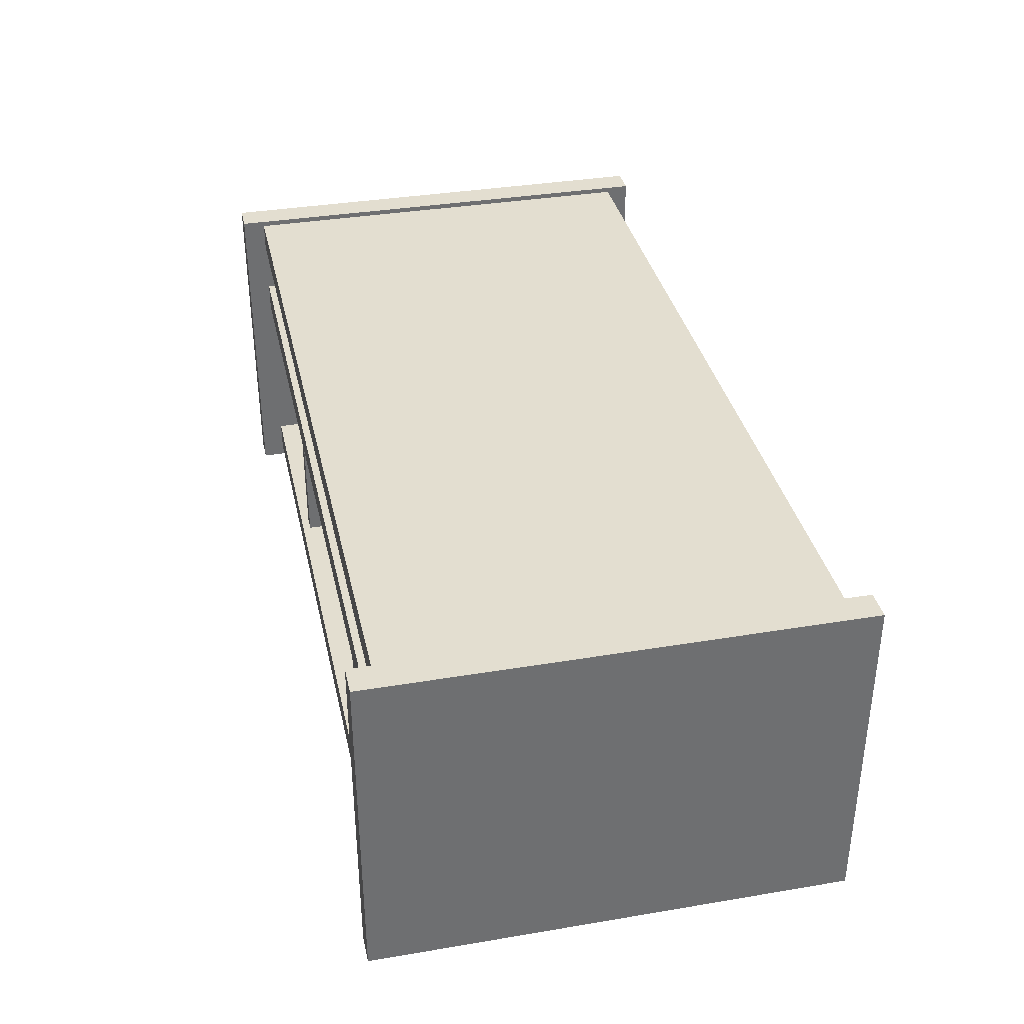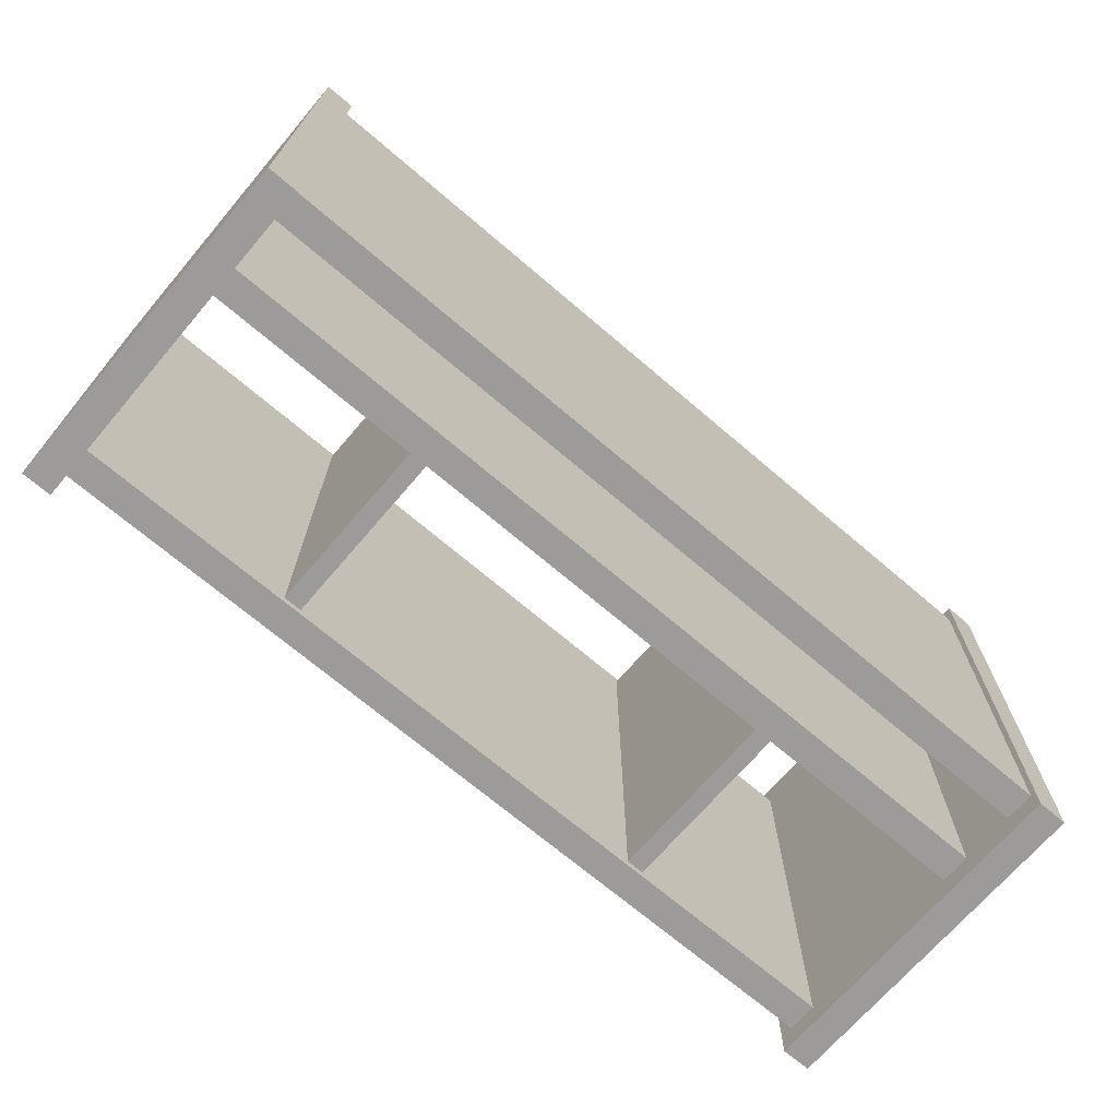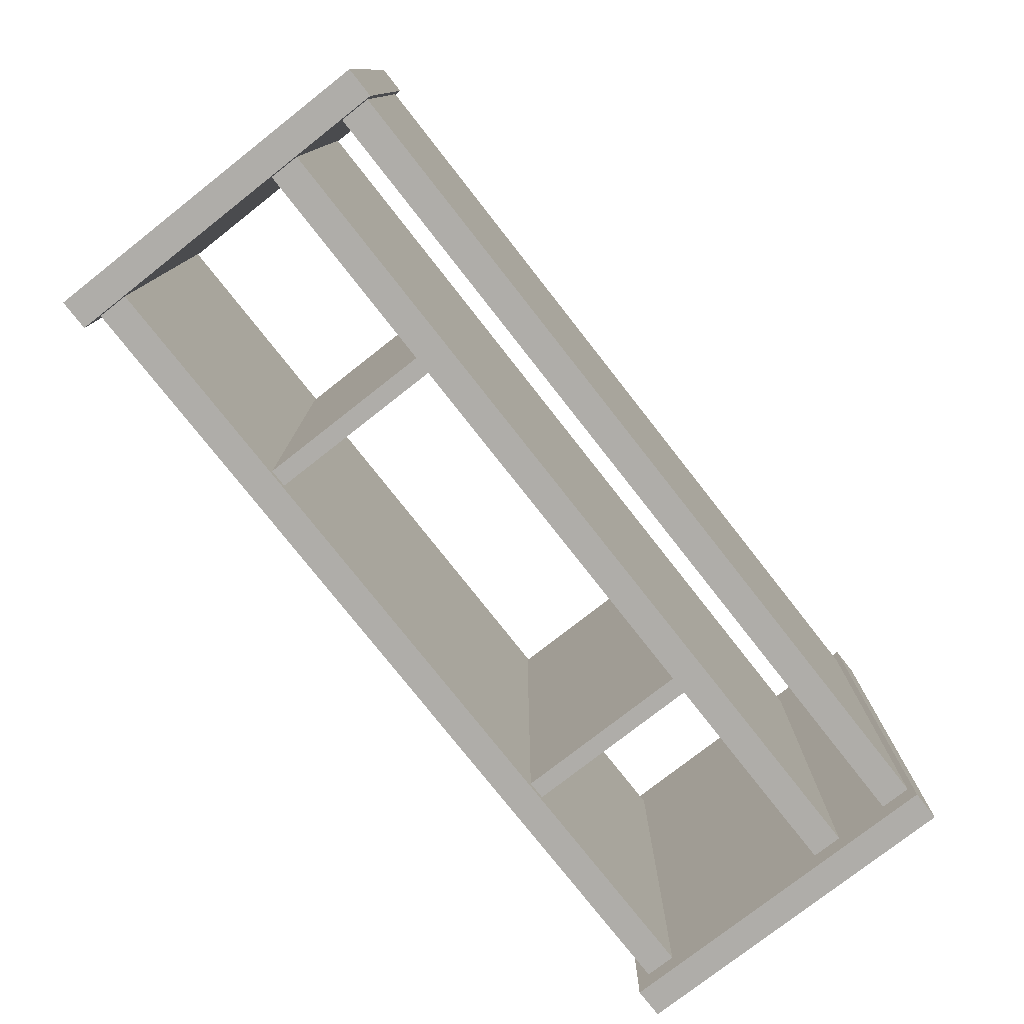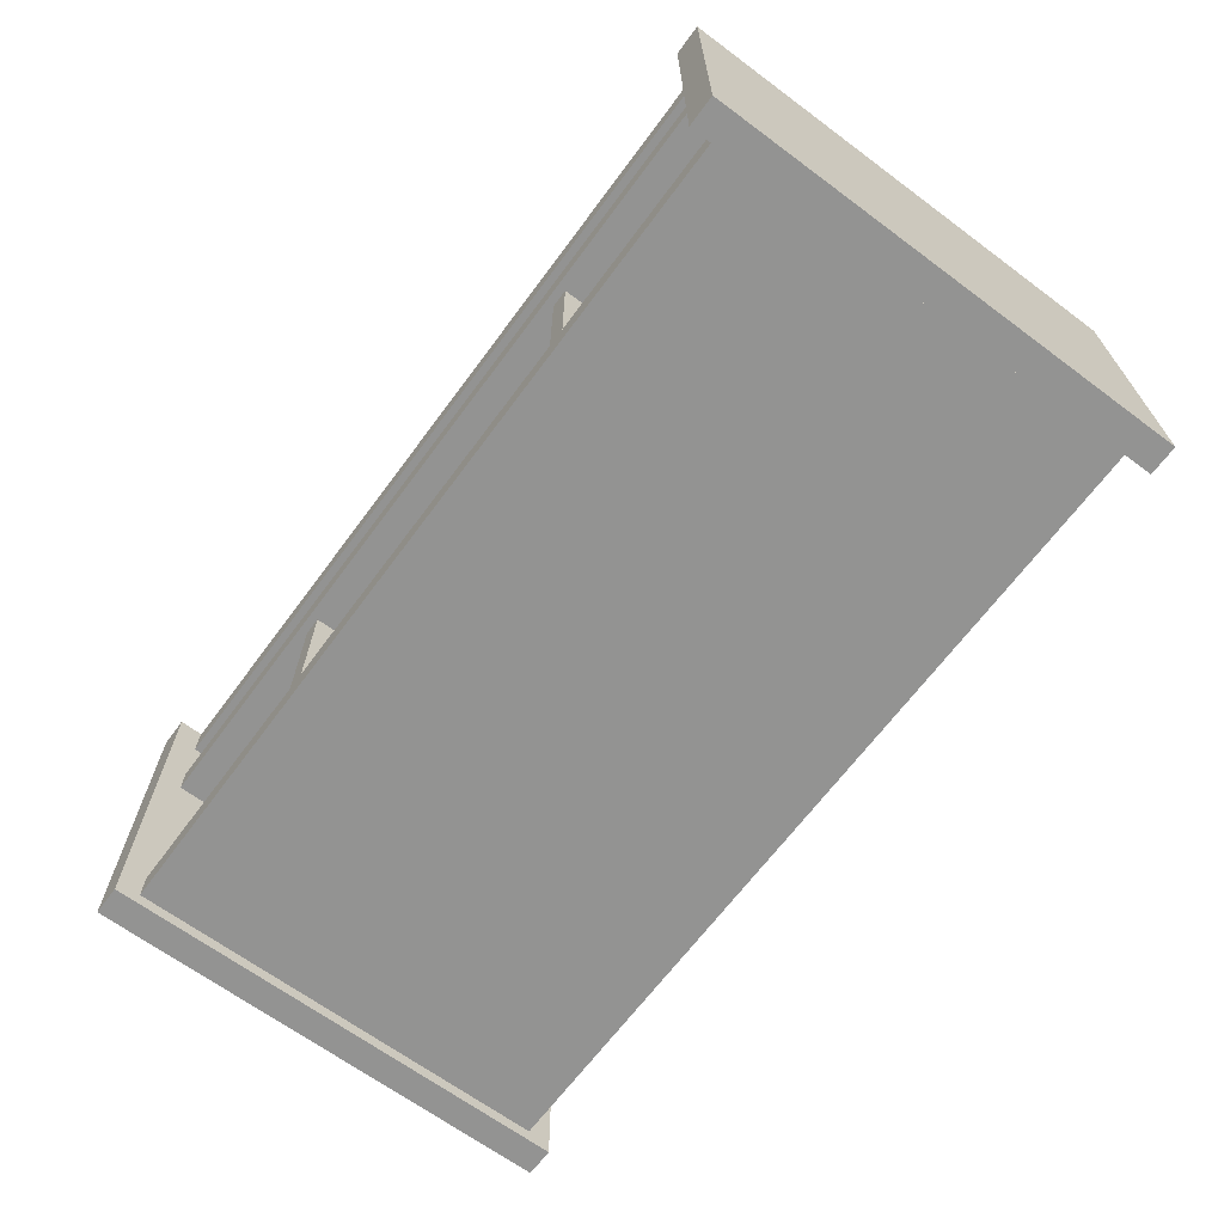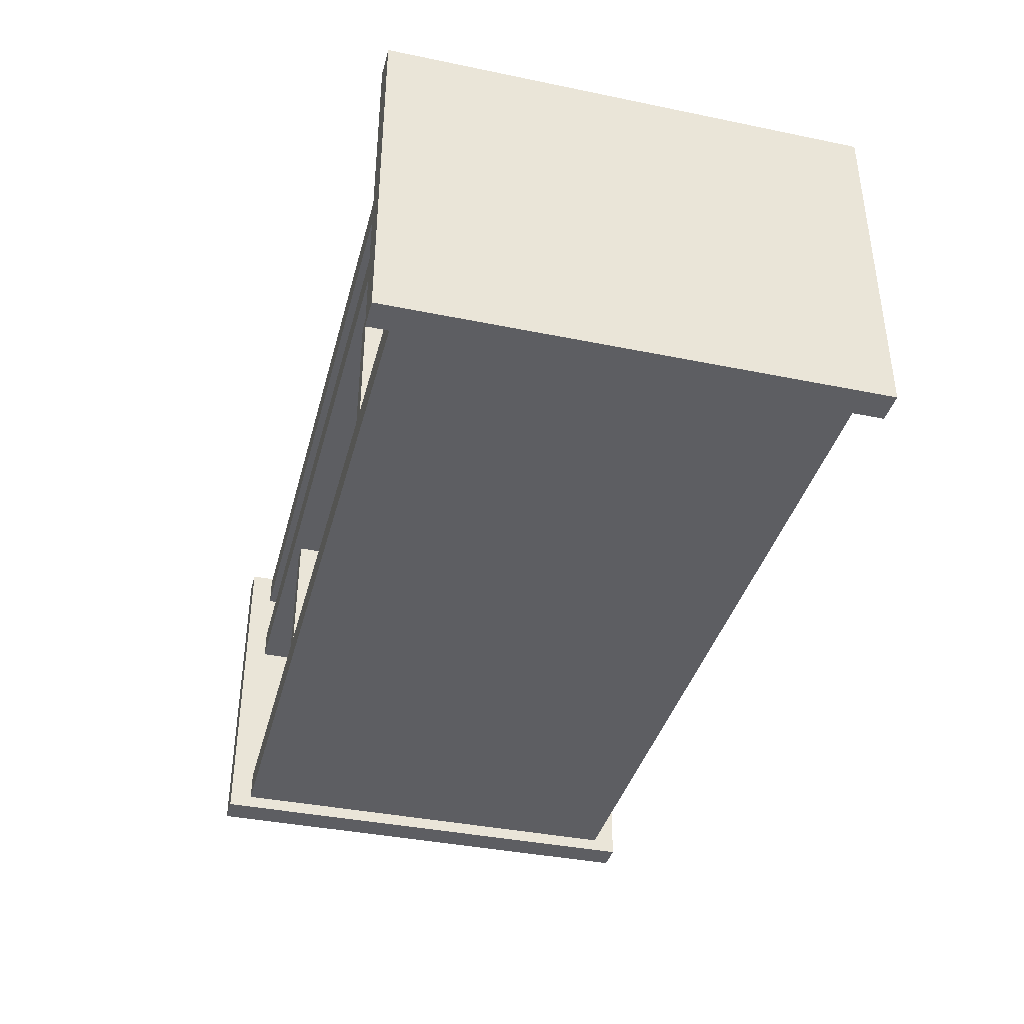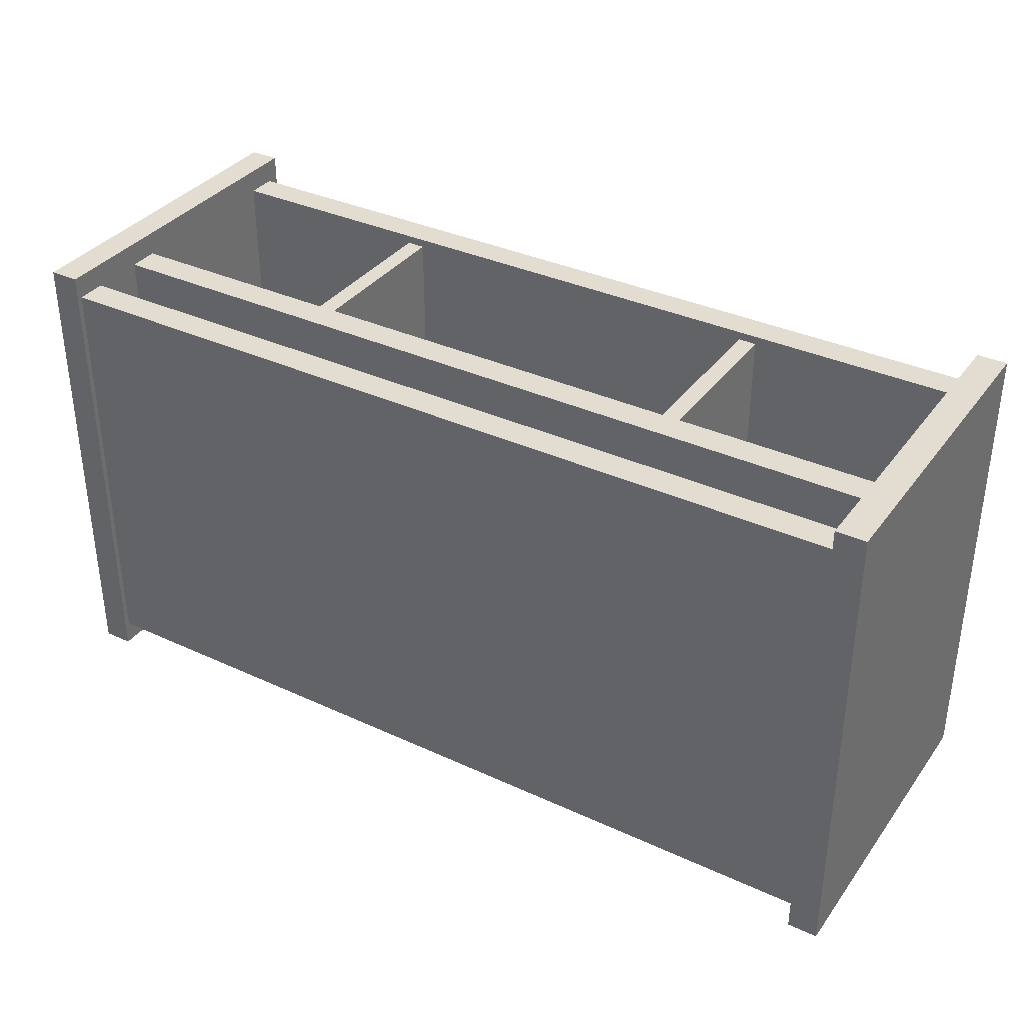
<metadata>
{"format":"obj","ext":"obj","renderer":"f3d","projection":"perspective","resolution":1024,"background":"white","views":[{"elev":35.9,"azim":77.6,"up":"+Y"},{"elev":-69.9,"azim":139.5,"up":"+Z"},{"elev":-77.3,"azim":128.1,"up":"+Z"},{"elev":-66.7,"azim":53.4,"up":"+Y"},{"elev":-38.5,"azim":-104.5,"up":"+Y"},{"elev":35.4,"azim":-148.6,"up":"+Z"}]}
</metadata>
<code>
o Shelf_Small2_Cube.086
v -0.5198 -0.02111 0.2752
v -0.4856 -0.02111 0.2752
v -0.5198 -0.02111 -0.2752
v -0.4856 -0.02111 -0.2752
v -0.5198 0.3687 0.2752
v -0.4856 0.3687 0.2752
v -0.5198 0.3687 -0.2752
v -0.4856 0.3687 -0.2752
v -0.2199 0.2409 -0.2389
v -0.2406 0.2409 -0.2389
v -0.2199 0.2409 0.2389
v -0.2406 0.2409 0.2389
v -0.2199 0.01782 -0.2389
v -0.2406 0.01782 -0.2389
v -0.2199 0.01782 0.2389
v -0.2406 0.01782 0.2389
v -0.5047 0.3282 0.2483
v -0.5047 0.3624 0.2483
v -0.5047 0.3282 -0.2483
v -0.5047 0.3624 -0.2483
v -0.5047 -0.005783 -0.2483
v -0.5047 0.02846 -0.2483
v -0.5047 -0.005783 0.2483
v -0.5047 0.02846 0.2483
v -0.5047 0.2665 0.2483
v -0.5047 0.2322 0.2483
v -0.5047 0.2665 -0.2483
v -0.5047 0.2322 -0.2483
v 0.5198 -0.02111 0.2752
v 0.4856 -0.02111 0.2752
v 0.5198 -0.02111 -0.2752
v 0.4856 -0.02111 -0.2752
v 0.5198 0.3687 0.2752
v 0.4856 0.3687 0.2752
v 0.5198 0.3687 -0.2752
v 0.4856 0.3687 -0.2752
v 0.2199 0.2409 -0.2389
v 0.2406 0.2409 -0.2389
v 0.2199 0.2409 0.2389
v 0.2406 0.2409 0.2389
v 0.2199 0.01782 -0.2389
v 0.2406 0.01782 -0.2389
v 0.2199 0.01782 0.2389
v 0.2406 0.01782 0.2389
v 0.5047 0.3282 0.2483
v 0.5047 0.3624 0.2483
v 0.5047 0.3282 -0.2483
v 0.5047 0.3624 -0.2483
v 0.5047 -0.005783 -0.2483
v 0.5047 0.02846 -0.2483
v 0.5047 -0.005783 0.2483
v 0.5047 0.02846 0.2483
v 0.5047 0.2665 0.2483
v 0.5047 0.2322 0.2483
v 0.5047 0.2665 -0.2483
v 0.5047 0.2322 -0.2483
v -0 0.3282 -0.2483
v -0 0.3624 -0.2483
v -0 0.3282 0.2483
v -0 0.3624 0.2483
f 3 2 1
f 3 8 4
f 5 8 7
f 1 6 5
f 1 7 3
f 6 4 8
f 16 10 14
f 14 9 13
f 14 15 16
f 16 11 12
f 11 13 9
f 12 9 10
f 19 58 57
f 17 20 19
f 59 19 57
f 22 52 50
f 21 24 22
f 49 23 21
f 28 25 27
f 25 54 53
f 20 60 58
f 59 18 17
f 27 53 55
f 27 56 28
f 52 23 51
f 21 50 49
f 30 31 29
f 31 36 35
f 36 33 35
f 34 29 33
f 35 29 31
f 32 34 36
f 38 44 42
f 41 38 42
f 43 42 44
f 39 44 40
f 41 39 37
f 37 40 38
f 58 47 57
f 48 45 47
f 47 59 57
f 52 49 50
f 53 56 55
f 58 46 48
f 46 59 45
f 54 28 56
f 3 4 2
f 3 7 8
f 5 6 8
f 1 2 6
f 1 5 7
f 6 2 4
f 16 12 10
f 14 10 9
f 14 13 15
f 16 15 11
f 11 15 13
f 12 11 9
f 19 20 58
f 17 18 20
f 59 17 19
f 22 24 52
f 21 23 24
f 49 51 23
f 28 26 25
f 25 26 54
f 20 18 60
f 59 60 18
f 27 25 53
f 27 55 56
f 52 24 23
f 21 22 50
f 30 32 31
f 31 32 36
f 36 34 33
f 34 30 29
f 35 33 29
f 32 30 34
f 38 40 44
f 41 37 38
f 43 41 42
f 39 43 44
f 41 43 39
f 37 39 40
f 58 48 47
f 48 46 45
f 47 45 59
f 52 51 49
f 53 54 56
f 58 60 46
f 46 60 59
f 54 26 28

</code>
